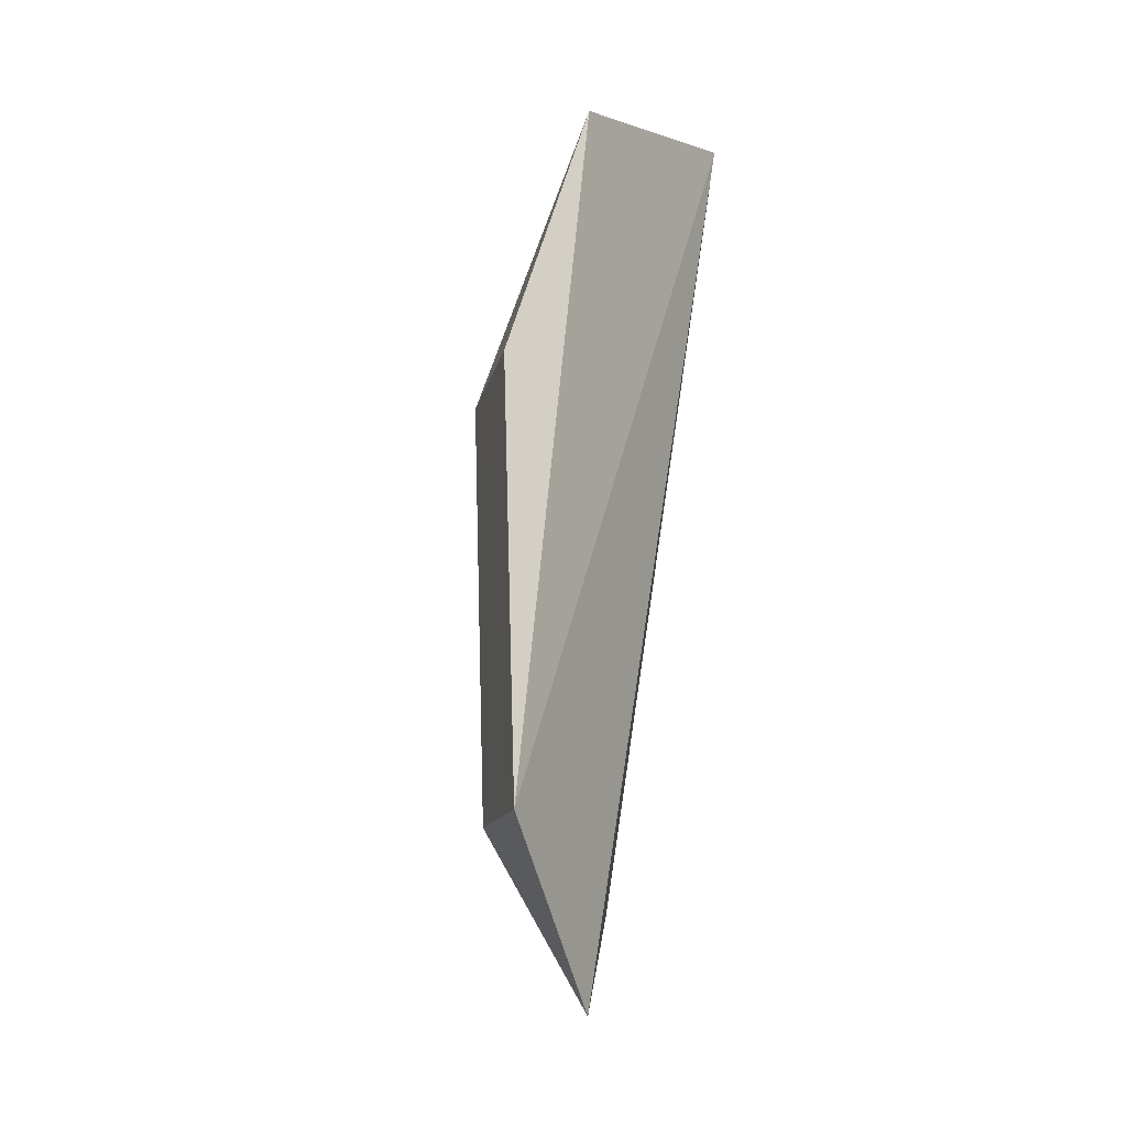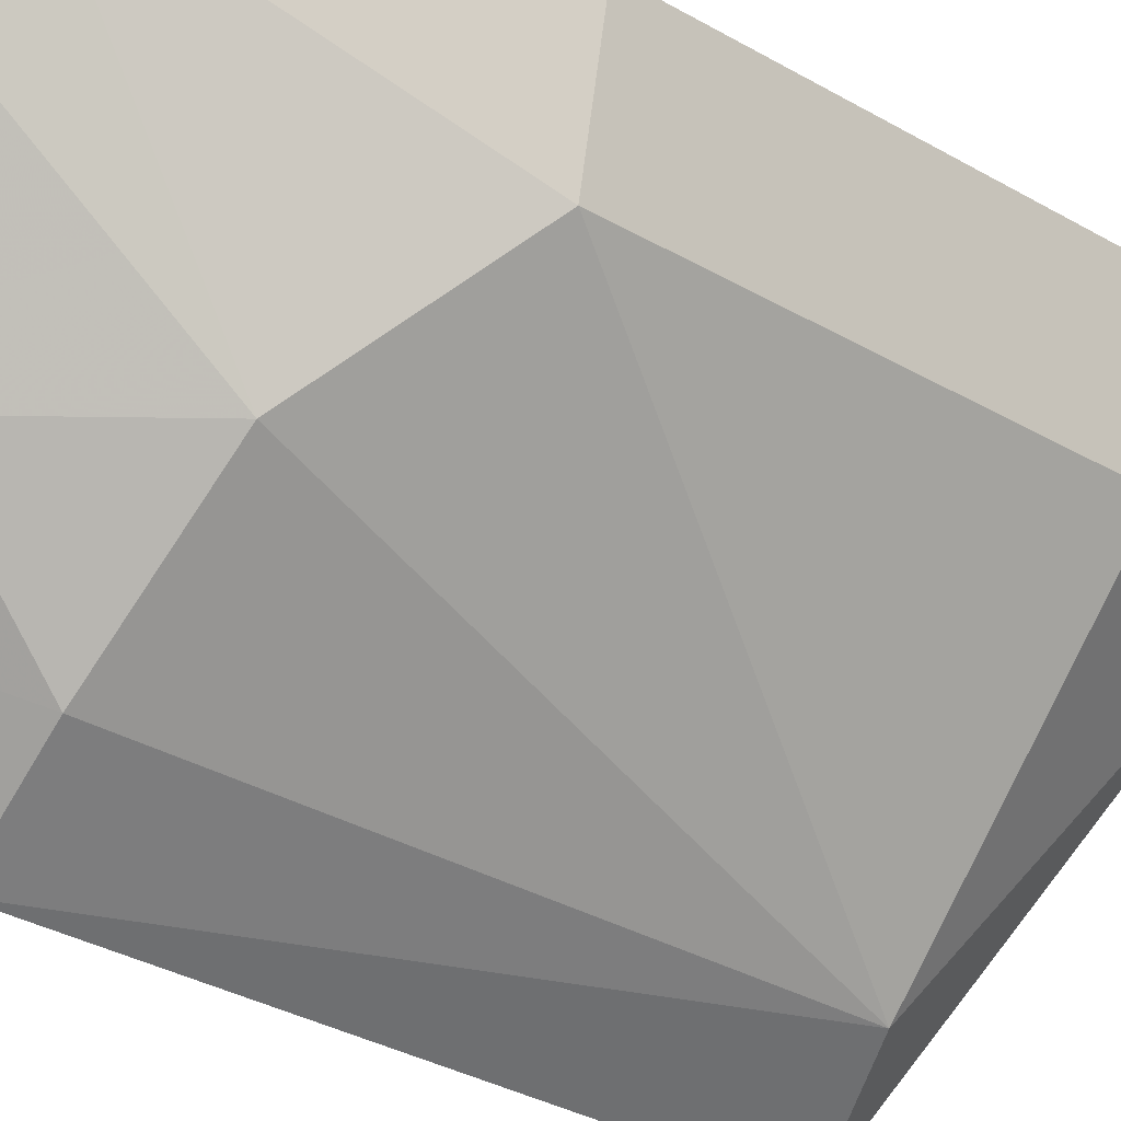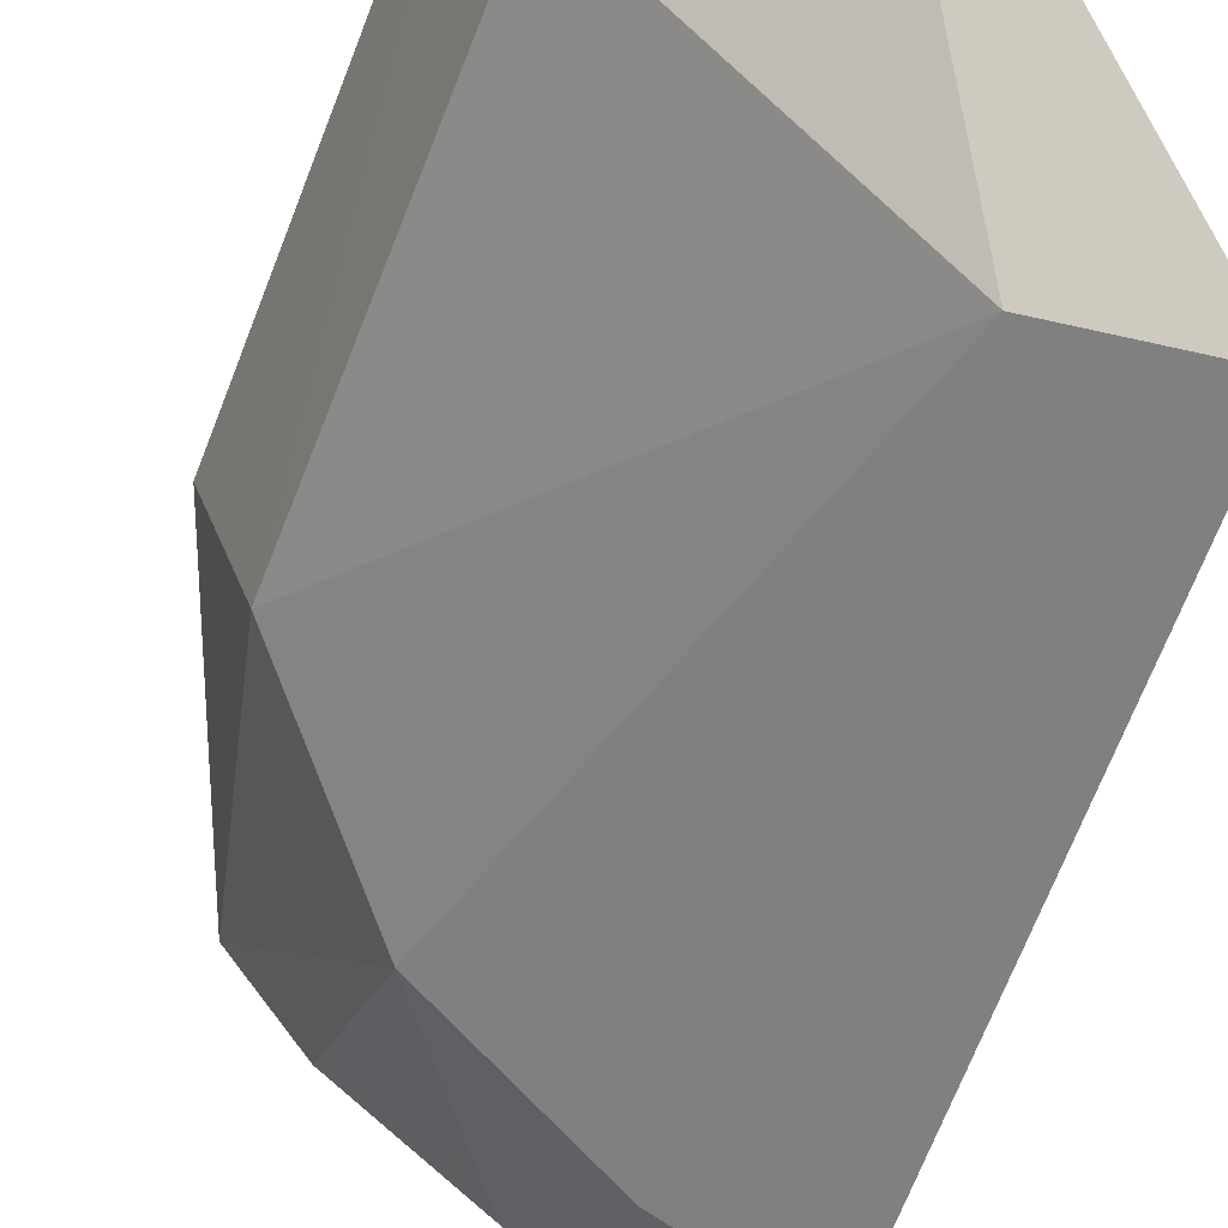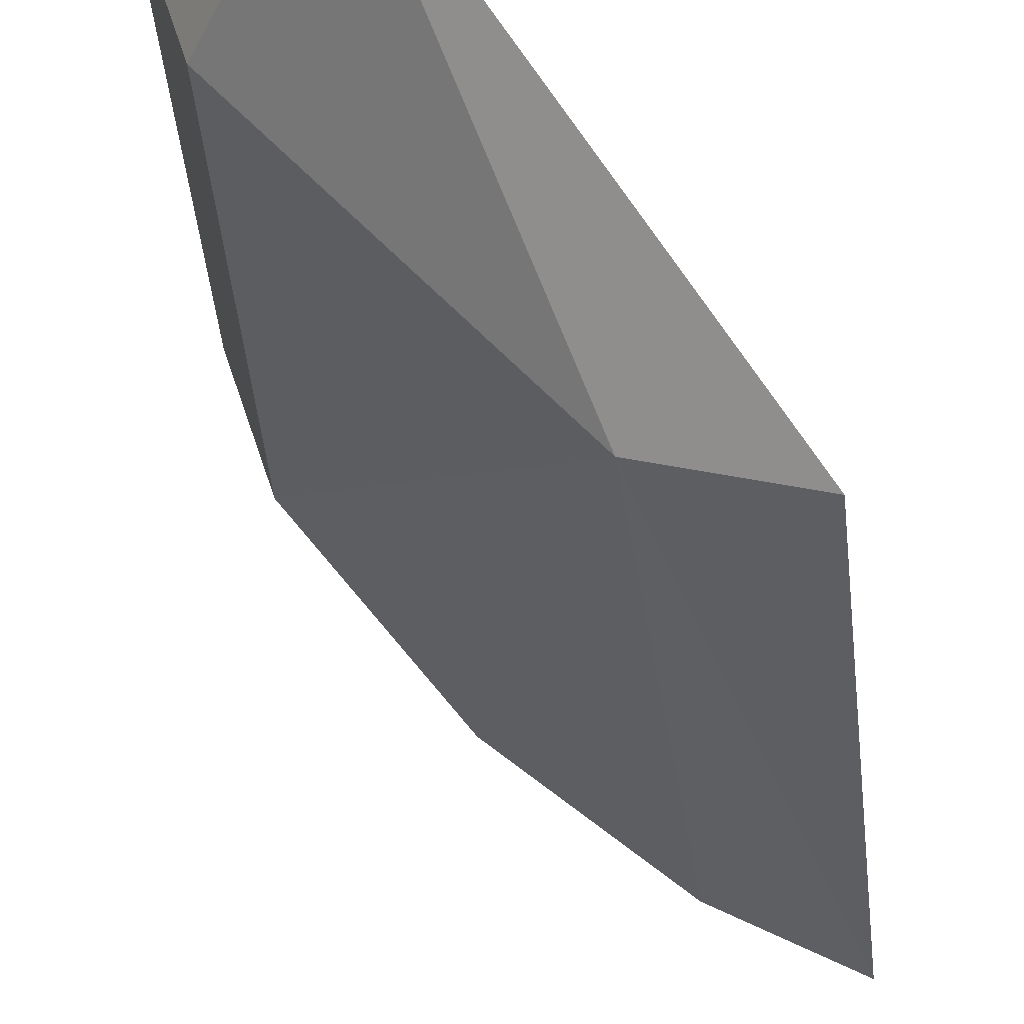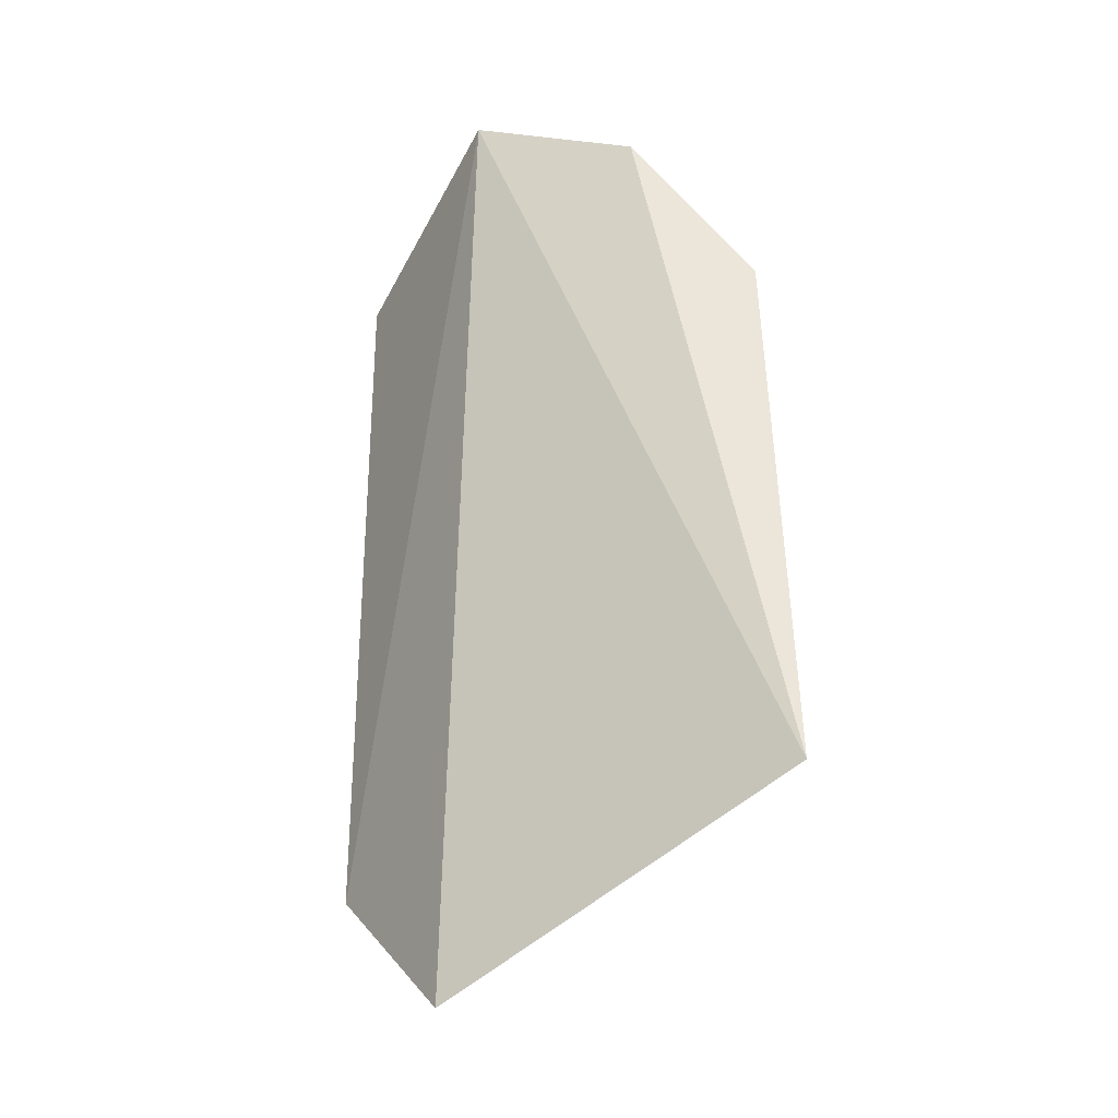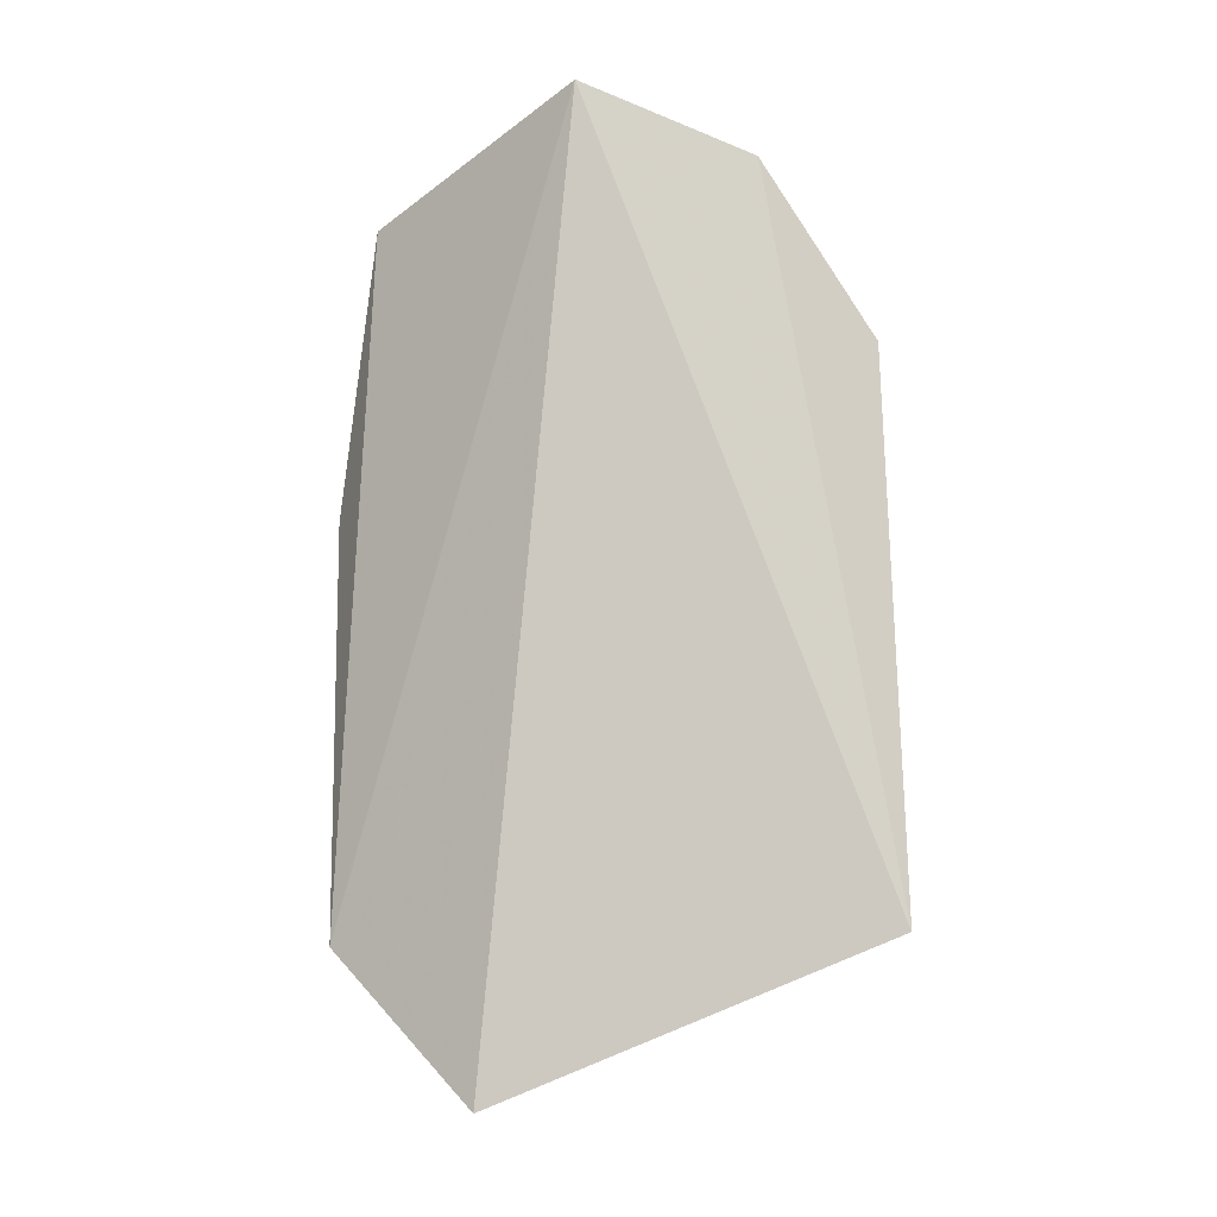
<metadata>
{"format":"obj","ext":"obj","renderer":"f3d","projection":"perspective","resolution":1024,"background":"white","views":[{"elev":-18.4,"azim":-31.8,"up":"+Y"},{"elev":-32.7,"azim":-126.9,"up":"+Z"},{"elev":-58.7,"azim":-18.6,"up":"+Z"},{"elev":-33.2,"azim":5.3,"up":"+Z"},{"elev":-32.2,"azim":86.7,"up":"+Y"},{"elev":-15.5,"azim":65.3,"up":"+Y"}]}
</metadata>
<code>
v -0.5674 -0.0431 0.2503
v -0.5565 -0.0703 0.2343
v -0.5584 -0.04011 0.246
v -0.5562 -0.04918 0.235
v -0.5695 -0.05408 0.2457
v -0.5562 -0.04286 0.2398
v -0.5653 -0.07615 0.2466
v -0.5652 -0.04987 0.2414
v -0.5651 -0.04327 0.2467
v -0.5704 -0.07009 0.2503
v -0.5606 -0.06897 0.2363
v -0.5614 -0.04457 0.2414
v -0.571 -0.05378 0.2503
v -0.56 -0.04909 0.2372
v -0.569 -0.06979 0.2457
f 6 3 2
f 6 2 4
f 7 2 3
f 8 5 1
f 9 1 3
f 9 8 1
f 10 7 3
f 10 3 1
f 11 4 2
f 11 5 8
f 11 2 7
f 12 8 9
f 12 9 3
f 12 3 6
f 13 10 1
f 13 1 5
f 13 5 10
f 14 11 8
f 14 4 11
f 14 8 12
f 14 12 6
f 14 6 4
f 15 10 5
f 15 5 11
f 15 11 7
f 15 7 10

</code>
